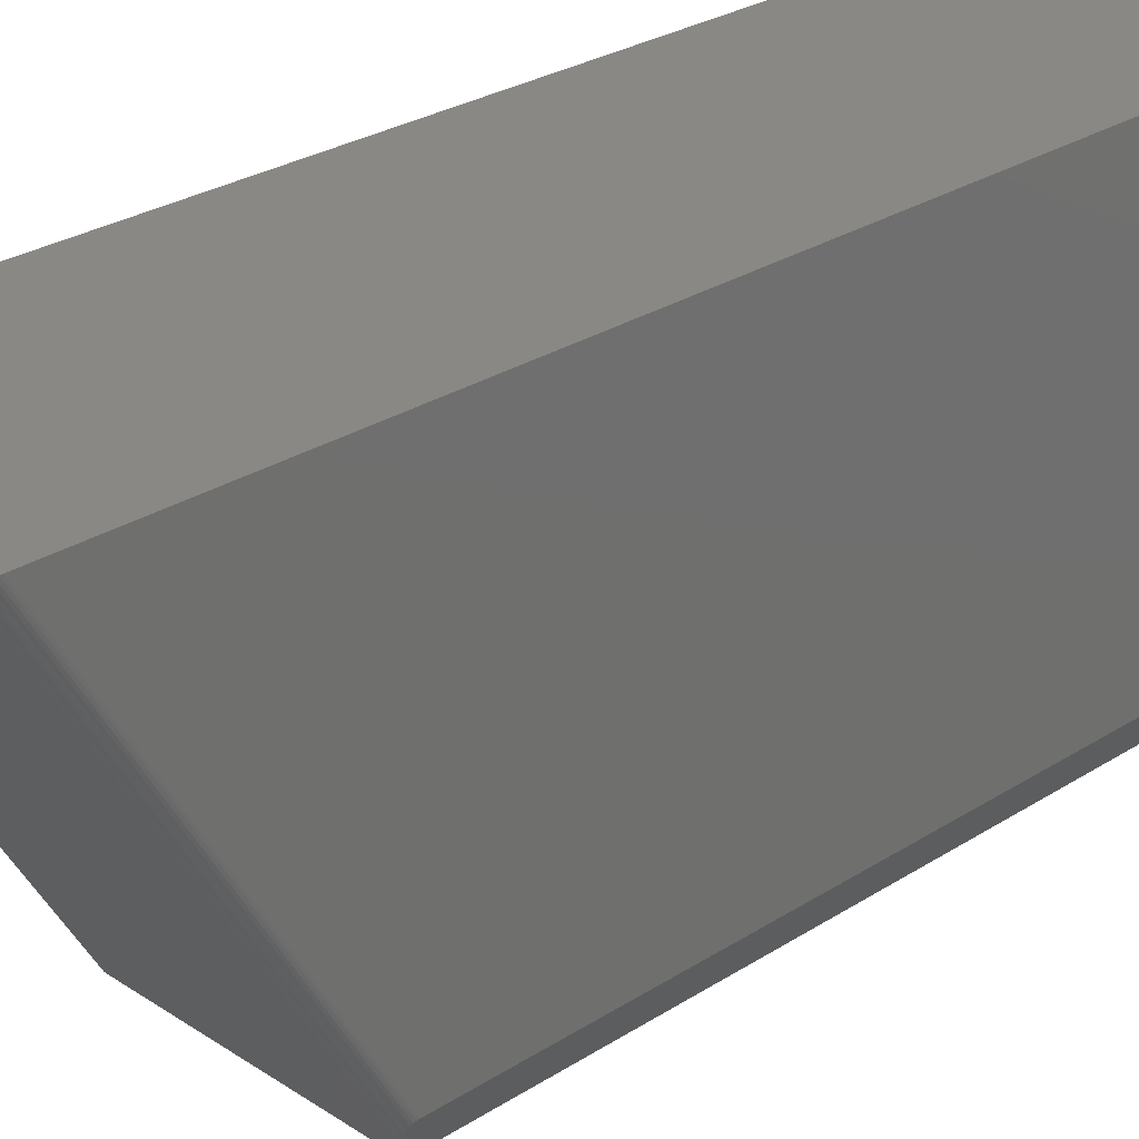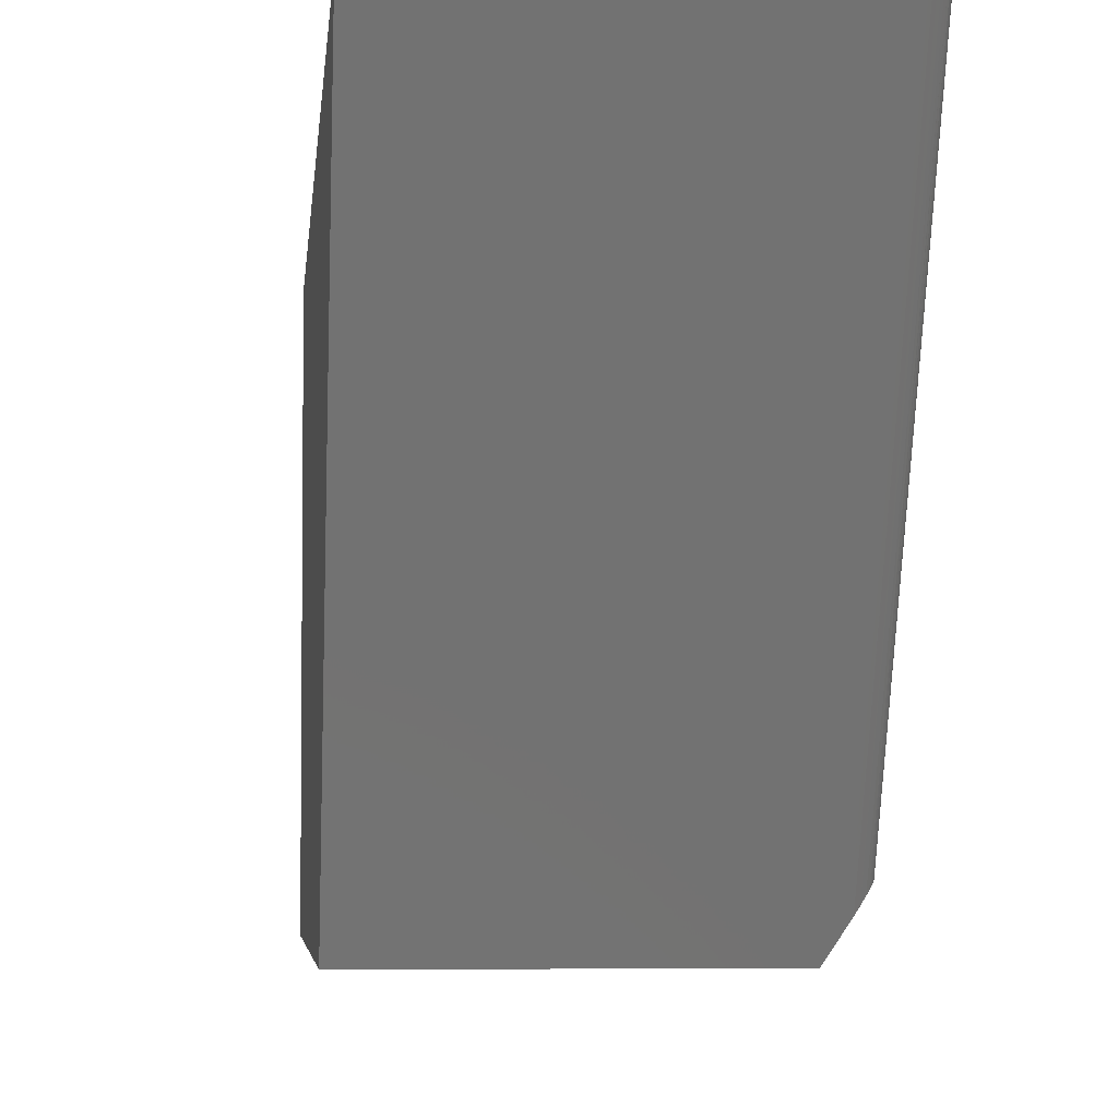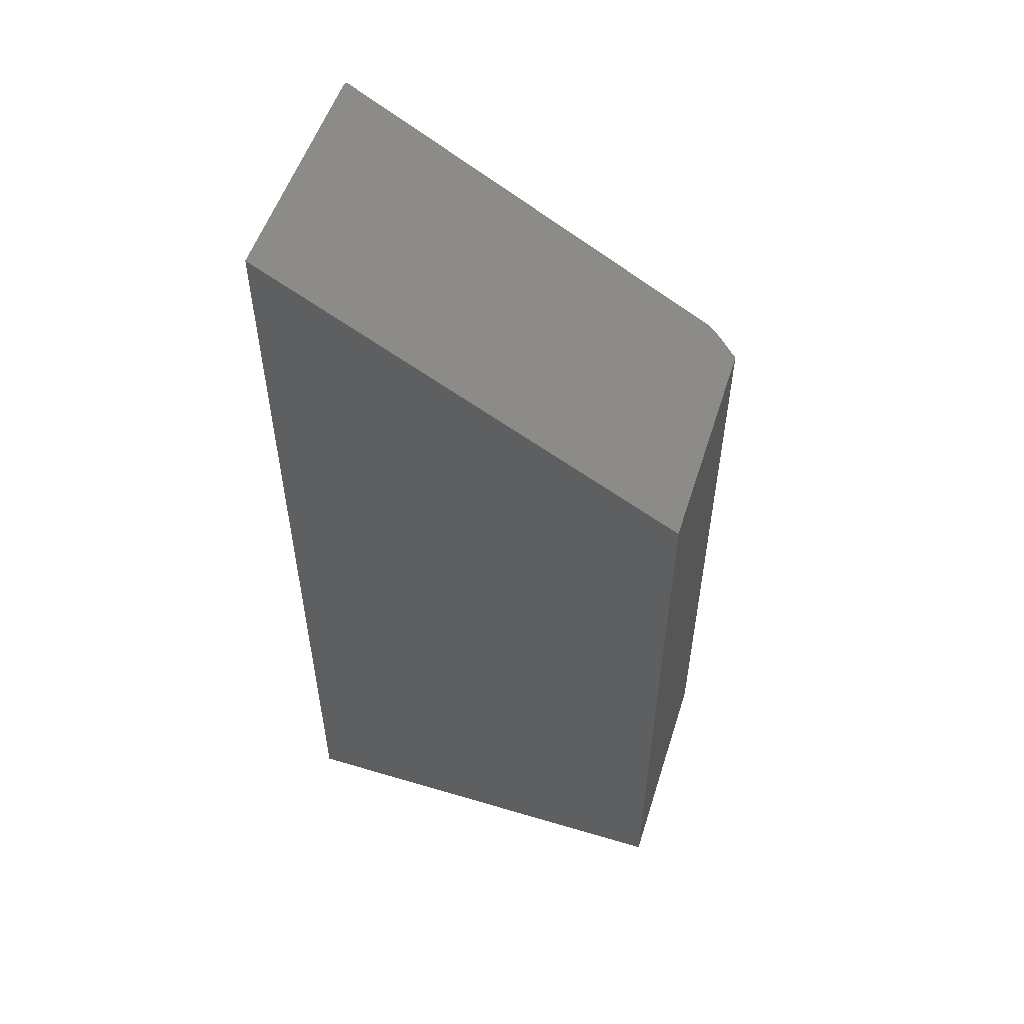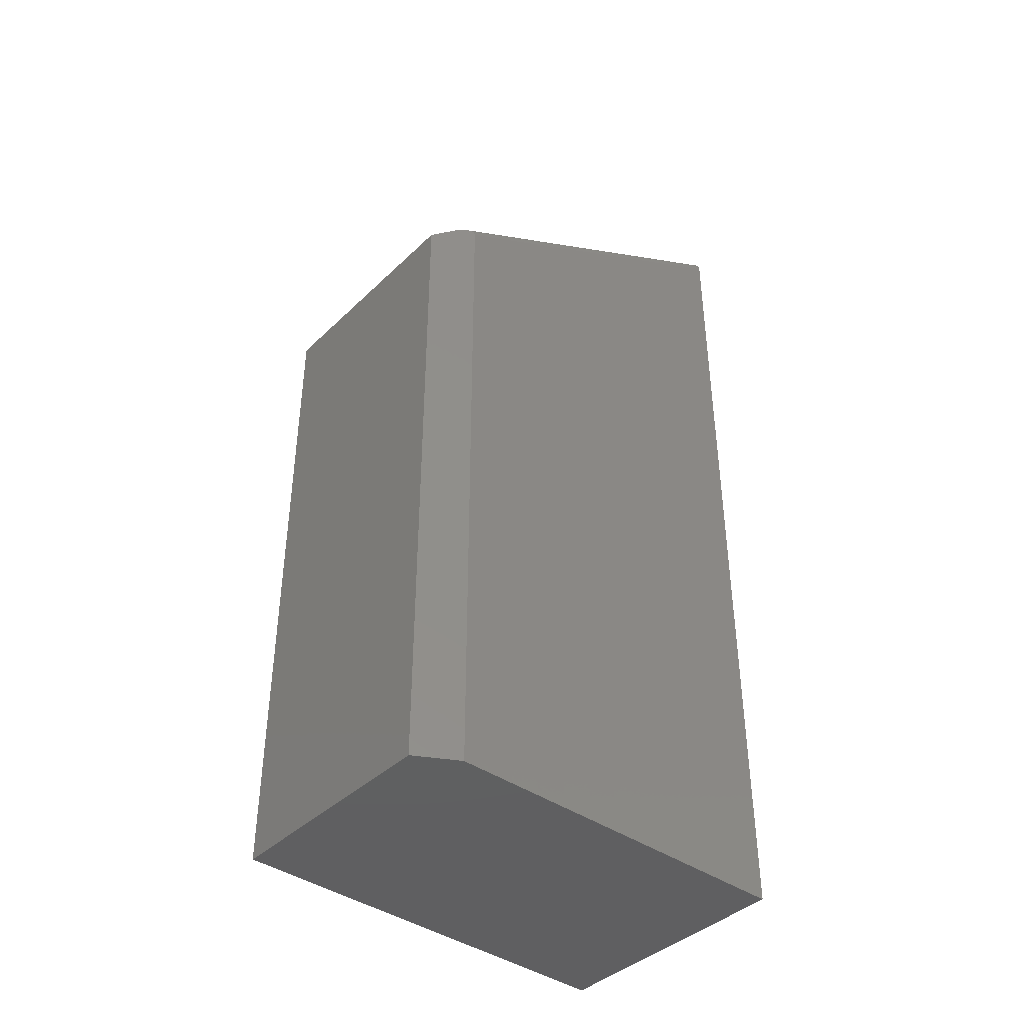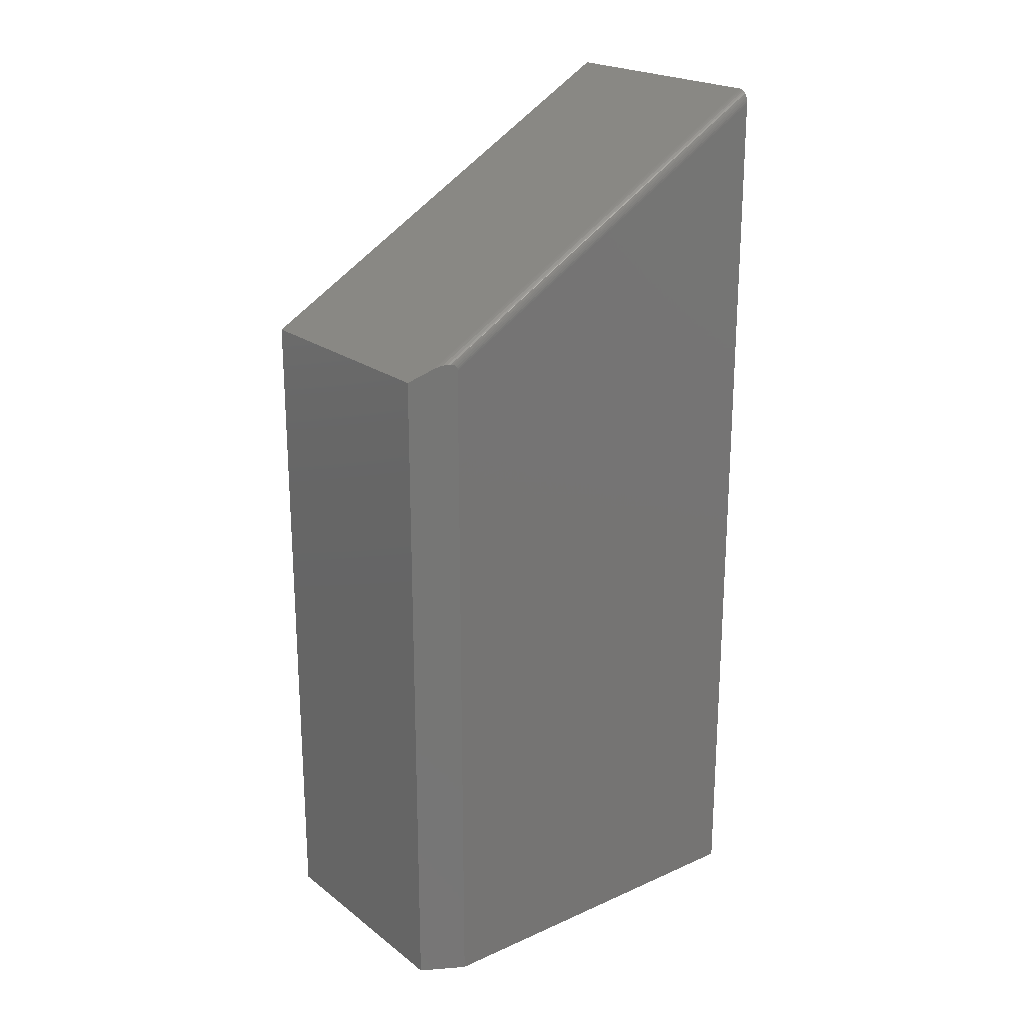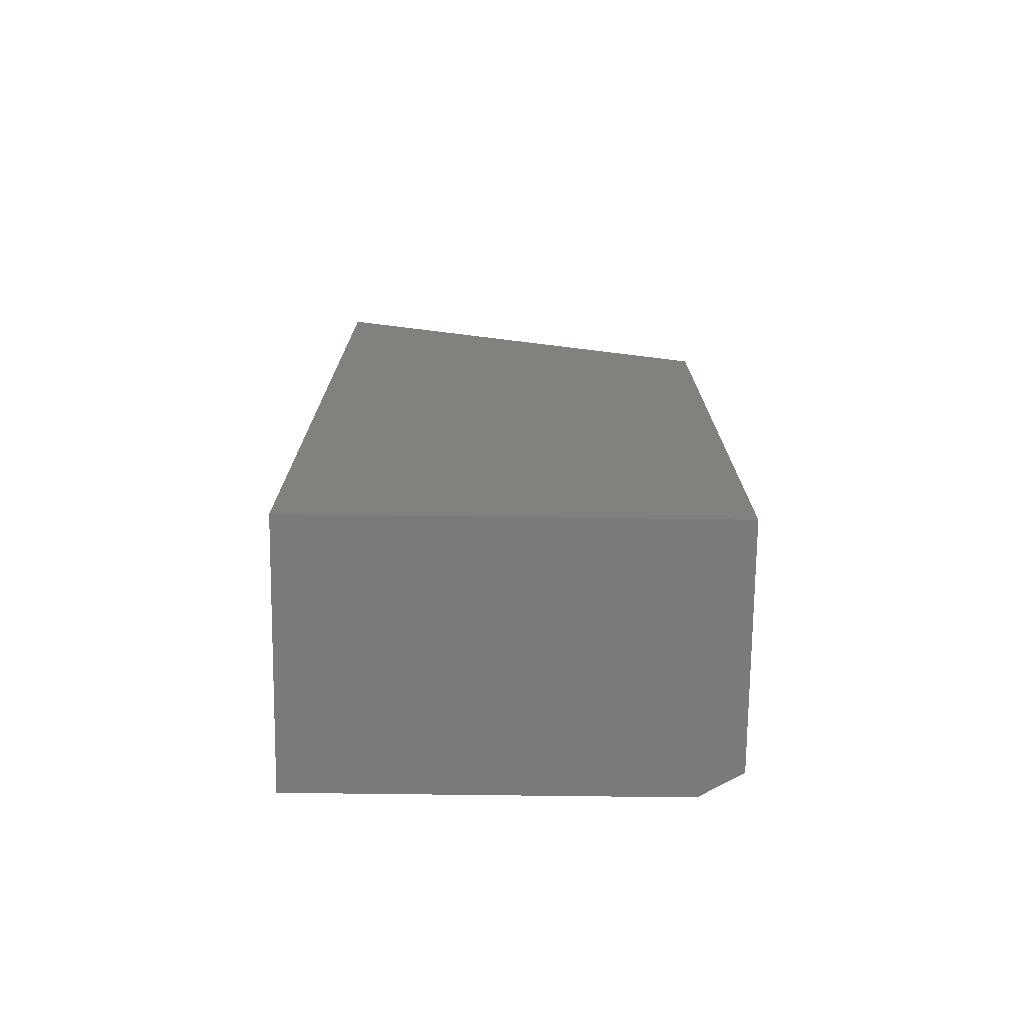
<metadata>
{"format":"stl","ext":"stl","renderer":"f3d","projection":"perspective","resolution":1024,"background":"white","views":[{"elev":27.4,"azim":45.4,"up":"+Y"},{"elev":-4.3,"azim":-4.6,"up":"+Y"},{"elev":53.7,"azim":-72.4,"up":"+Z"},{"elev":-40.6,"azim":49.2,"up":"+Z"},{"elev":21.8,"azim":52.3,"up":"+Z"},{"elev":-73.8,"azim":-90.7,"up":"+Z"}]}
</metadata>
<code>
# stl→obj: 30 verts, 56 faces
v 0.3203 0.541 0.75
v 0.3228 0.03172 0.4537
v 0.3225 0.541 0.7498
v 0.3203 0.02734 0.4513
v 0.3359 0.05469 0.4492
v 0.3357 0.541 0.7348
v 0.3358 0.05439 0.4517
v 0.3359 0.541 0.7319
v 0.3249 0.541 0.7492
v 0.3265 0.03809 0.4561
v 0.3272 0.541 0.7481
v 0.3298 0.04402 0.4573
v 0.3294 0.541 0.7467
v 0.3318 0.04745 0.4572
v 0.3313 0.541 0.7448
v 0.3326 0.04891 0.4569
v 0.3334 0.05033 0.4564
v 0.3329 0.541 0.7426
v 0.3341 0.05149 0.4558
v 0.3342 0.541 0.7402
v 0.3352 0.05334 0.454
v 0.3352 0.541 0.7375
v 0.3359 0.05469 -0.4453
v 0.3359 0.541 -0.4453
v 0.3047 0 0.4354
v -4.889e-17 -5.709e-17 0.4354
v 0.3047 0 -0.4453
v 0 0 -0.4453
v -6.635e-17 0.541 0.75
v 1.839e-33 0.541 -0.4453
f 1 2 3
f 1 4 2
f 5 6 7
f 5 8 6
f 9 3 2
f 2 10 9
f 9 10 11
f 11 10 12
f 11 12 13
f 13 12 14
f 13 14 15
f 15 14 16
f 15 16 17
f 15 17 18
f 18 17 19
f 18 19 20
f 20 19 21
f 20 21 22
f 22 21 7
f 22 7 6
f 23 24 5
f 5 24 8
f 25 26 27
f 27 26 28
f 1 29 4
f 4 29 26
f 4 26 25
f 30 24 28
f 28 24 23
f 28 23 27
f 10 17 16
f 16 14 10
f 14 12 10
f 10 2 17
f 19 17 2
f 21 19 2
f 7 21 2
f 4 25 5
f 4 5 7
f 4 7 2
f 23 5 27
f 27 5 25
f 8 24 30
f 29 11 13
f 29 13 15
f 29 15 18
f 29 18 20
f 29 20 22
f 29 22 6
f 29 6 8
f 29 8 30
f 11 29 1
f 11 1 3
f 11 3 9
f 28 26 30
f 30 26 29

</code>
